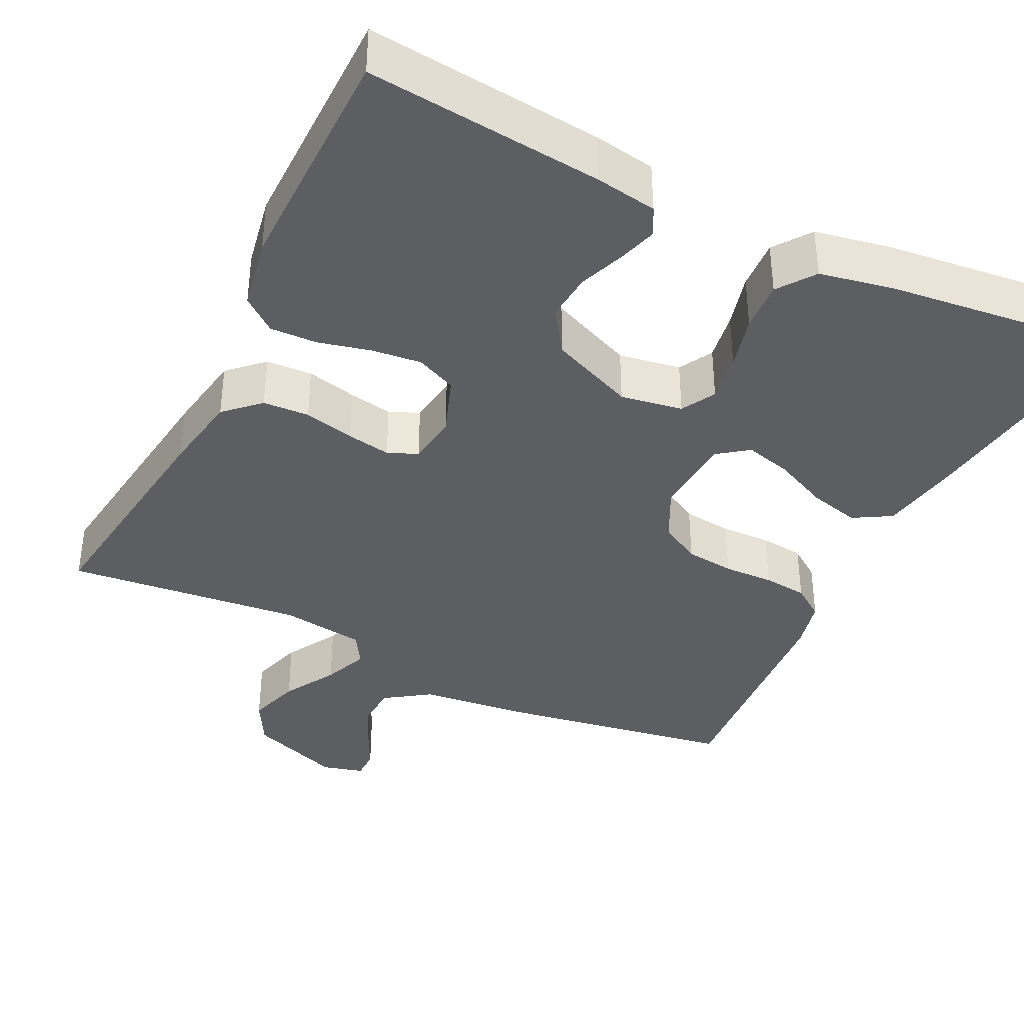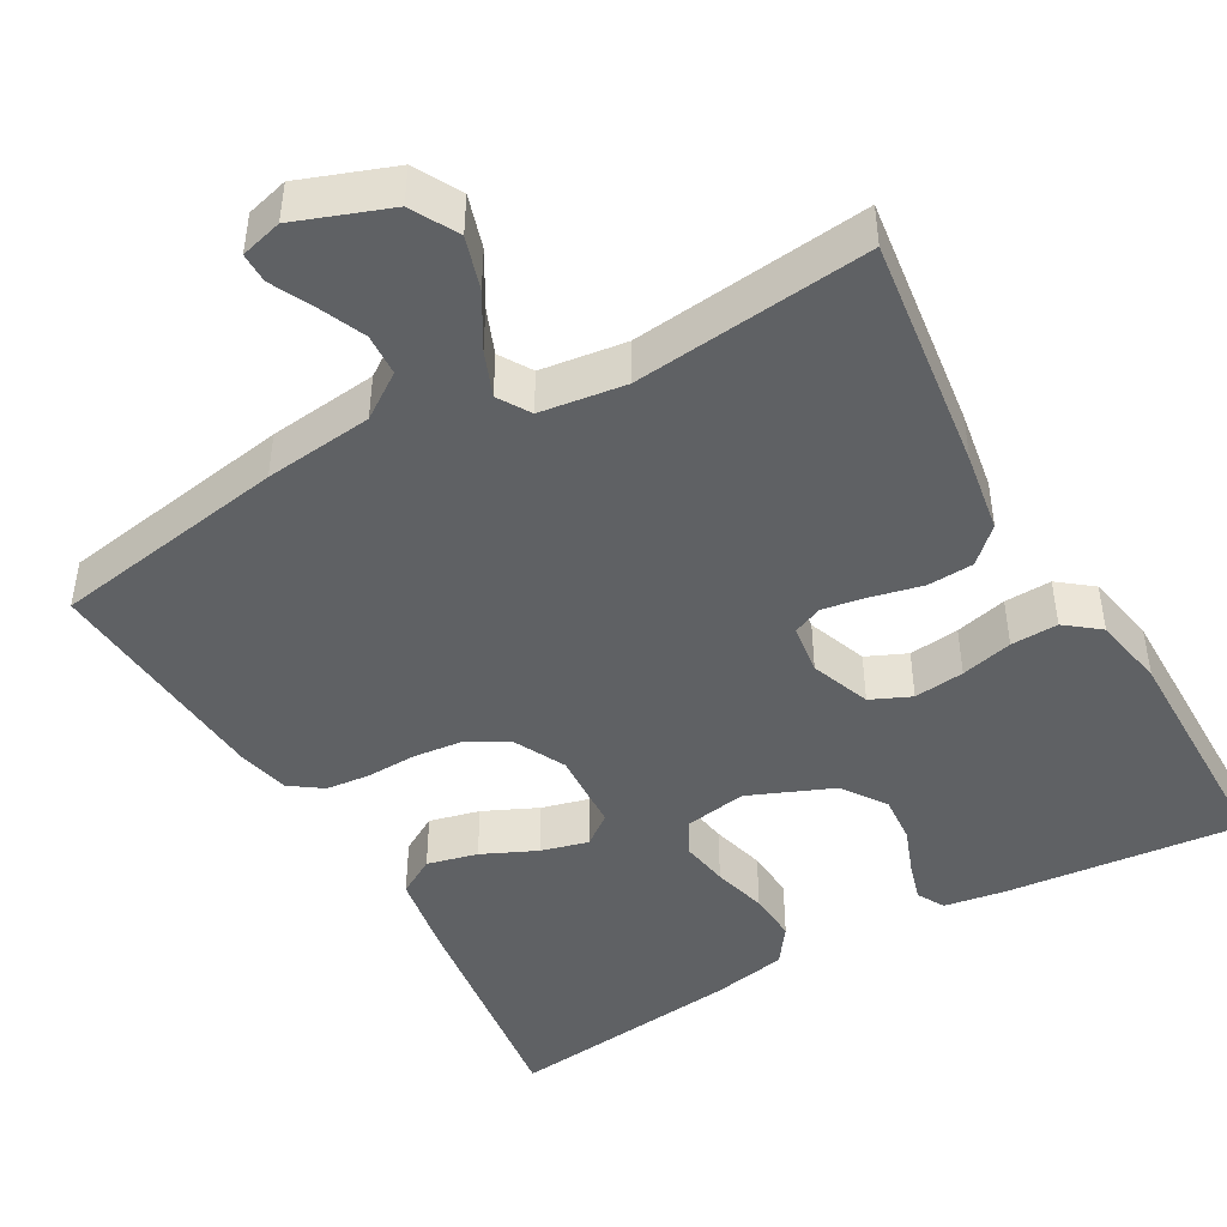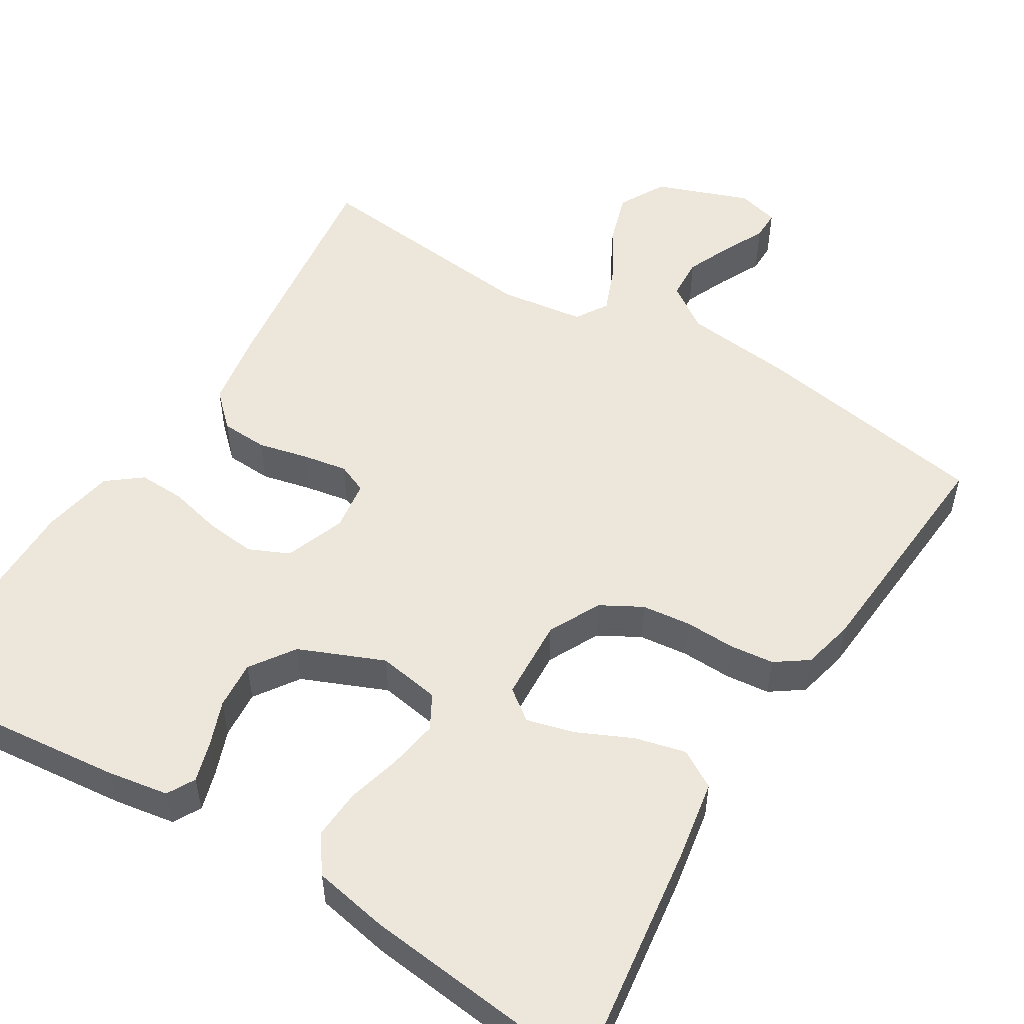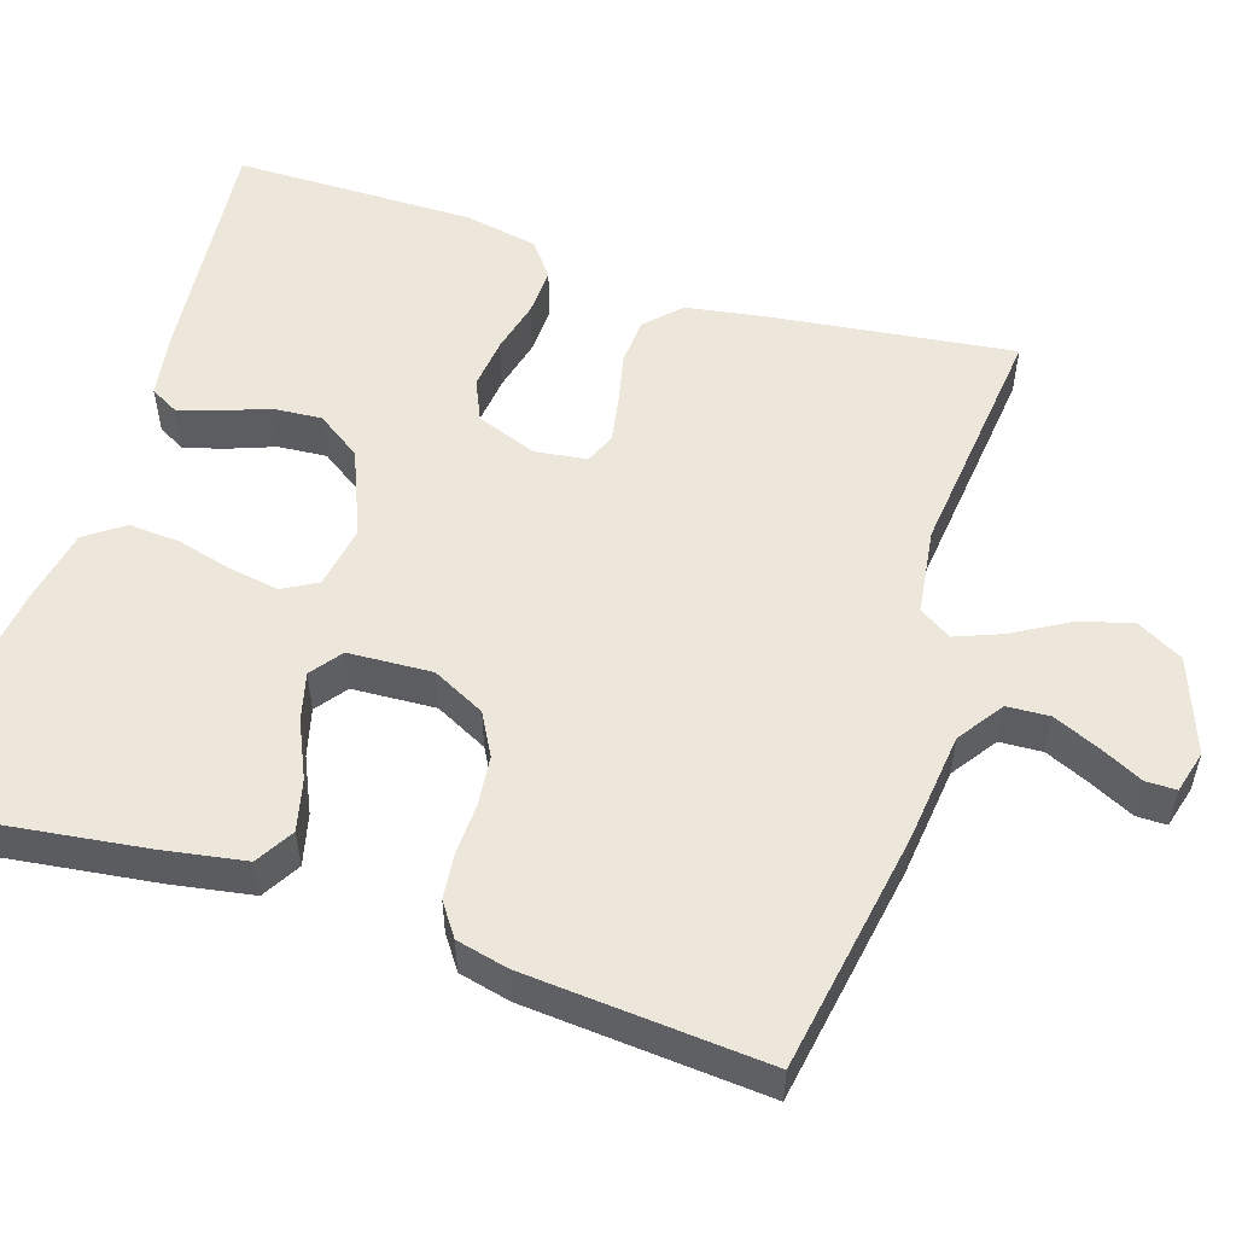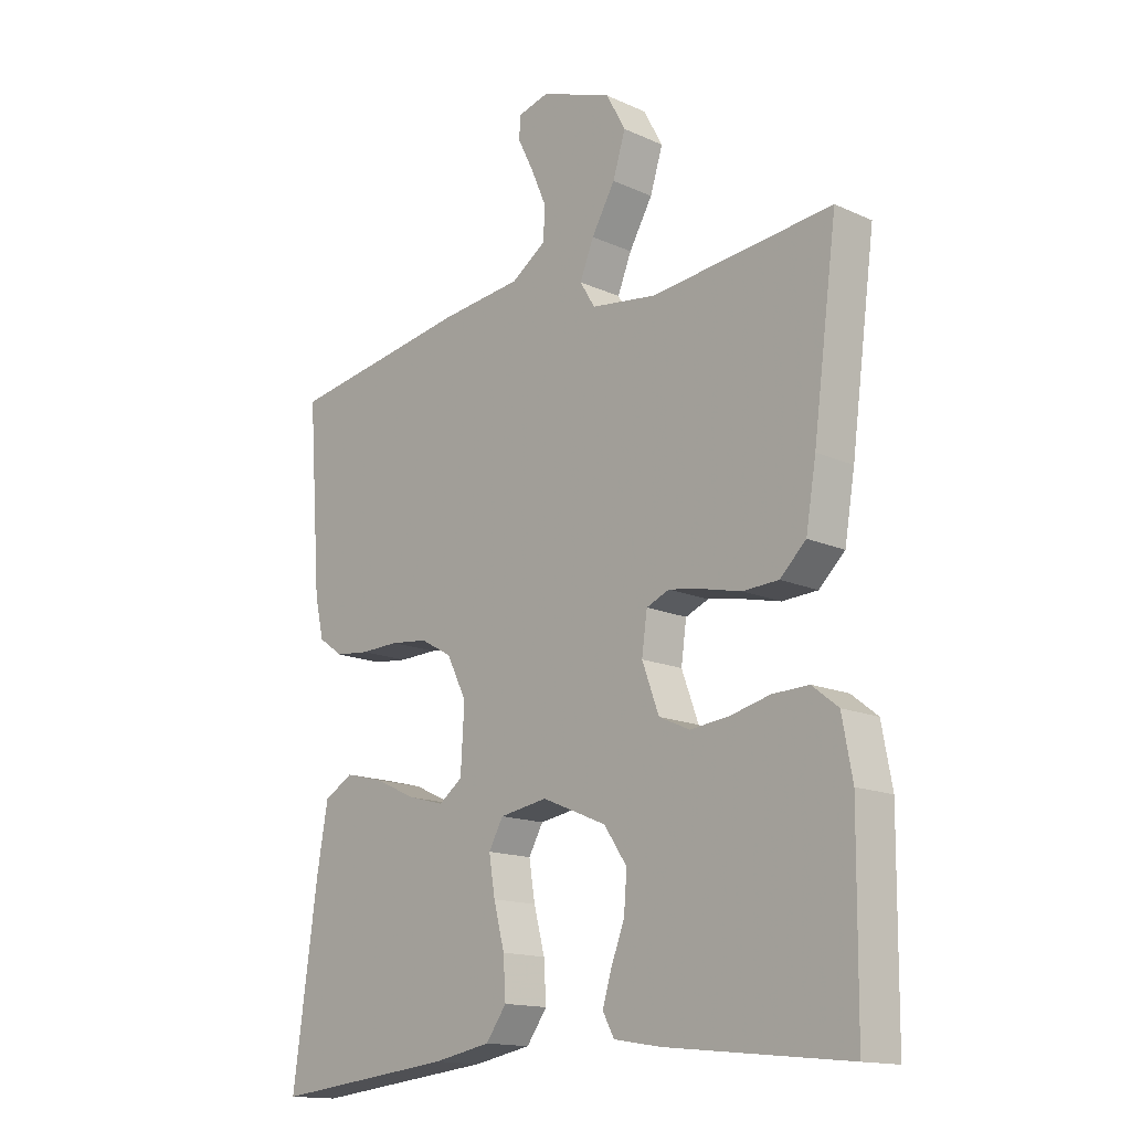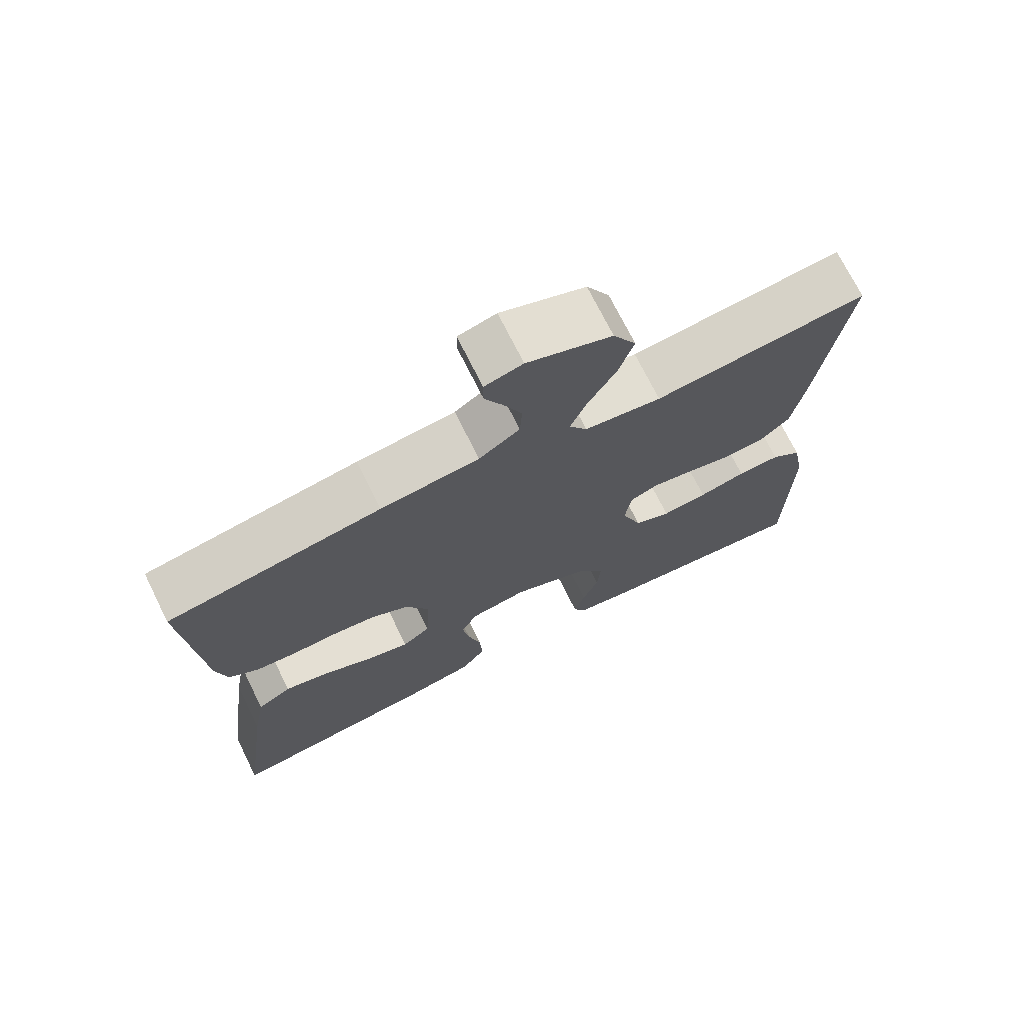
<metadata>
{"format":"obj","ext":"obj","renderer":"f3d","projection":"perspective","resolution":1024,"background":"white","views":[{"elev":-38.3,"azim":153.9,"up":"+Y"},{"elev":-45.6,"azim":29.8,"up":"+Y"},{"elev":52.8,"azim":-148.4,"up":"+Y"},{"elev":53.9,"azim":-71.9,"up":"+Y"},{"elev":-15.1,"azim":46.3,"up":"+Z"},{"elev":72.2,"azim":-26.4,"up":"+Z"}]}
</metadata>
<code>
v 0.5 0.07 -0.5
v 0.2 0.07 -0.469
v 0.122 0.07 -0.456
v 0.103 0.07 -0.421
v 0.118 0.07 -0.371
v 0.14 0.07 -0.313
v 0.145 0.07 -0.252
v 0.107 0.07 -0.196
v 0 0.07 -0.151
v -0.079 0.07 -0.164
v -0.103 0.07 -0.207
v -0.093 0.07 -0.269
v -0.075 0.07 -0.338
v -0.071 0.07 -0.402
v -0.105 0.07 -0.449
v -0.2 0.07 -0.467
v -0.5 0.07 -0.5
v -0.459 0.07 -0.2
v -0.441 0.07 -0.097
v -0.393 0.07 -0.069
v -0.329 0.07 -0.085
v -0.26 0.07 -0.117
v -0.2 0.07 -0.133
v -0.161 0.07 -0.104
v -0.155 0.07 0
v -0.188 0.07 0.066
v -0.24 0.07 0.095
v -0.302 0.07 0.102
v -0.366 0.07 0.1
v -0.422 0.07 0.106
v -0.463 0.07 0.135
v -0.478 0.07 0.2
v -0.5 0.07 0.5
v -0.2 0.07 0.549
v -0.062 0.07 0.564
v -0.005 0.07 0.603
v -0.002 0.07 0.656
v -0.027 0.07 0.714
v -0.053 0.07 0.767
v -0.053 0.07 0.805
v 0 0.07 0.819
v 0.118 0.07 0.775
v 0.15 0.07 0.716
v 0.129 0.07 0.649
v 0.09 0.07 0.582
v 0.067 0.07 0.525
v 0.092 0.07 0.484
v 0.2 0.07 0.469
v 0.5 0.07 0.5
v 0.46 0.07 0.2
v 0.443 0.07 0.099
v 0.4 0.07 0.058
v 0.341 0.07 0.055
v 0.277 0.07 0.07
v 0.221 0.07 0.08
v 0.183 0.07 0.064
v 0.174 0.07 0
v 0.202 0.07 -0.076
v 0.253 0.07 -0.099
v 0.317 0.07 -0.092
v 0.383 0.07 -0.076
v 0.443 0.07 -0.074
v 0.486 0.07 -0.108
v 0.503 0.07 -0.2
v 0.5 0 -0.5
v 0.2 0 -0.469
v 0.122 0 -0.456
v 0.103 0 -0.421
v 0.118 0 -0.371
v 0.14 0 -0.313
v 0.145 0 -0.252
v 0.107 0 -0.196
v 0 0 -0.151
v -0.079 0 -0.164
v -0.103 0 -0.207
v -0.093 0 -0.269
v -0.075 0 -0.338
v -0.071 0 -0.402
v -0.105 0 -0.449
v -0.2 0 -0.467
v -0.5 0 -0.5
v -0.459 0 -0.2
v -0.441 0 -0.097
v -0.393 0 -0.069
v -0.329 0 -0.085
v -0.26 0 -0.117
v -0.2 0 -0.133
v -0.161 0 -0.104
v -0.155 0 0
v -0.188 0 0.066
v -0.24 0 0.095
v -0.302 0 0.102
v -0.366 0 0.1
v -0.422 0 0.106
v -0.463 0 0.135
v -0.478 0 0.2
v -0.5 0 0.5
v -0.2 0 0.549
v -0.062 0 0.564
v -0.005 0 0.603
v -0.002 0 0.656
v -0.027 0 0.714
v -0.053 0 0.767
v -0.053 0 0.805
v 0 0 0.819
v 0.118 0 0.775
v 0.15 0 0.716
v 0.129 0 0.649
v 0.09 0 0.582
v 0.067 0 0.525
v 0.092 0 0.484
v 0.2 0 0.469
v 0.5 0 0.5
v 0.46 0 0.2
v 0.443 0 0.099
v 0.4 0 0.058
v 0.341 0 0.055
v 0.277 0 0.07
v 0.221 0 0.08
v 0.183 0 0.064
v 0.174 0 0
v 0.202 0 -0.076
v 0.253 0 -0.099
v 0.317 0 -0.092
v 0.383 0 -0.076
v 0.443 0 -0.074
v 0.486 0 -0.108
v 0.503 0 -0.2
f 4 5 6
f 3 4 6
f 2 3 6
f 1 2 6
f 64 1 6
f 63 64 6
f 62 63 6
f 61 62 6
f 60 61 6
f 59 60 6 7
f 58 59 7 8
f 57 58 8 9
f 56 57 9 10
f 52 53 54
f 51 52 54
f 50 51 54
f 49 50 54
f 48 49 54
f 47 48 54 55
f 46 47 55 56
f 43 44 45
f 42 43 45
f 41 42 45
f 40 41 45
f 39 40 45
f 38 39 45
f 37 38 45 46
f 36 37 46 56
f 33 34 35
f 32 33 35
f 31 32 35
f 30 31 35
f 29 30 35
f 28 29 35
f 35 36 56
f 28 35 56
f 27 28 56
f 20 21 22
f 19 20 22
f 18 19 22
f 17 18 22
f 16 17 22
f 15 16 22
f 14 15 22
f 13 14 22
f 12 13 22
f 11 12 22 23
f 10 11 23 24
f 26 27 56
f 25 26 56
f 10 24 25 56
f 70 69 68
f 70 68 67
f 70 67 66
f 70 66 65
f 70 65 128
f 70 128 127
f 70 127 126
f 70 126 125
f 70 125 124
f 71 70 124 123
f 72 71 123 122
f 73 72 122 121
f 74 73 121 120
f 118 117 116
f 118 116 115
f 118 115 114
f 118 114 113
f 118 113 112
f 119 118 112 111
f 120 119 111 110
f 109 108 107
f 109 107 106
f 109 106 105
f 109 105 104
f 109 104 103
f 109 103 102
f 110 109 102 101
f 120 110 101 100
f 99 98 97
f 99 97 96
f 99 96 95
f 99 95 94
f 99 94 93
f 99 93 92
f 120 100 99
f 120 99 92
f 120 92 91
f 86 85 84
f 86 84 83
f 86 83 82
f 86 82 81
f 86 81 80
f 86 80 79
f 86 79 78
f 86 78 77
f 86 77 76
f 87 86 76 75
f 88 87 75 74
f 120 91 90
f 120 90 89
f 120 89 88 74
f 1 65 66 2
f 2 66 67 3
f 3 67 68 4
f 4 68 69 5
f 5 69 70 6
f 6 70 71 7
f 7 71 72 8
f 8 72 73 9
f 9 73 74 10
f 10 74 75 11
f 11 75 76 12
f 12 76 77 13
f 13 77 78 14
f 14 78 79 15
f 15 79 80 16
f 16 80 81 17
f 17 81 82 18
f 18 82 83 19
f 19 83 84 20
f 20 84 85 21
f 21 85 86 22
f 22 86 87 23
f 23 87 88 24
f 24 88 89 25
f 25 89 90 26
f 26 90 91 27
f 27 91 92 28
f 28 92 93 29
f 29 93 94 30
f 30 94 95 31
f 31 95 96 32
f 32 96 97 33
f 33 97 98 34
f 34 98 99 35
f 35 99 100 36
f 36 100 101 37
f 37 101 102 38
f 38 102 103 39
f 39 103 104 40
f 40 104 105 41
f 41 105 106 42
f 42 106 107 43
f 43 107 108 44
f 44 108 109 45
f 45 109 110 46
f 46 110 111 47
f 47 111 112 48
f 48 112 113 49
f 49 113 114 50
f 50 114 115 51
f 51 115 116 52
f 52 116 117 53
f 53 117 118 54
f 54 118 119 55
f 55 119 120 56
f 56 120 121 57
f 57 121 122 58
f 58 122 123 59
f 59 123 124 60
f 60 124 125 61
f 61 125 126 62
f 62 126 127 63
f 63 127 128 64
f 64 128 65 1

</code>
